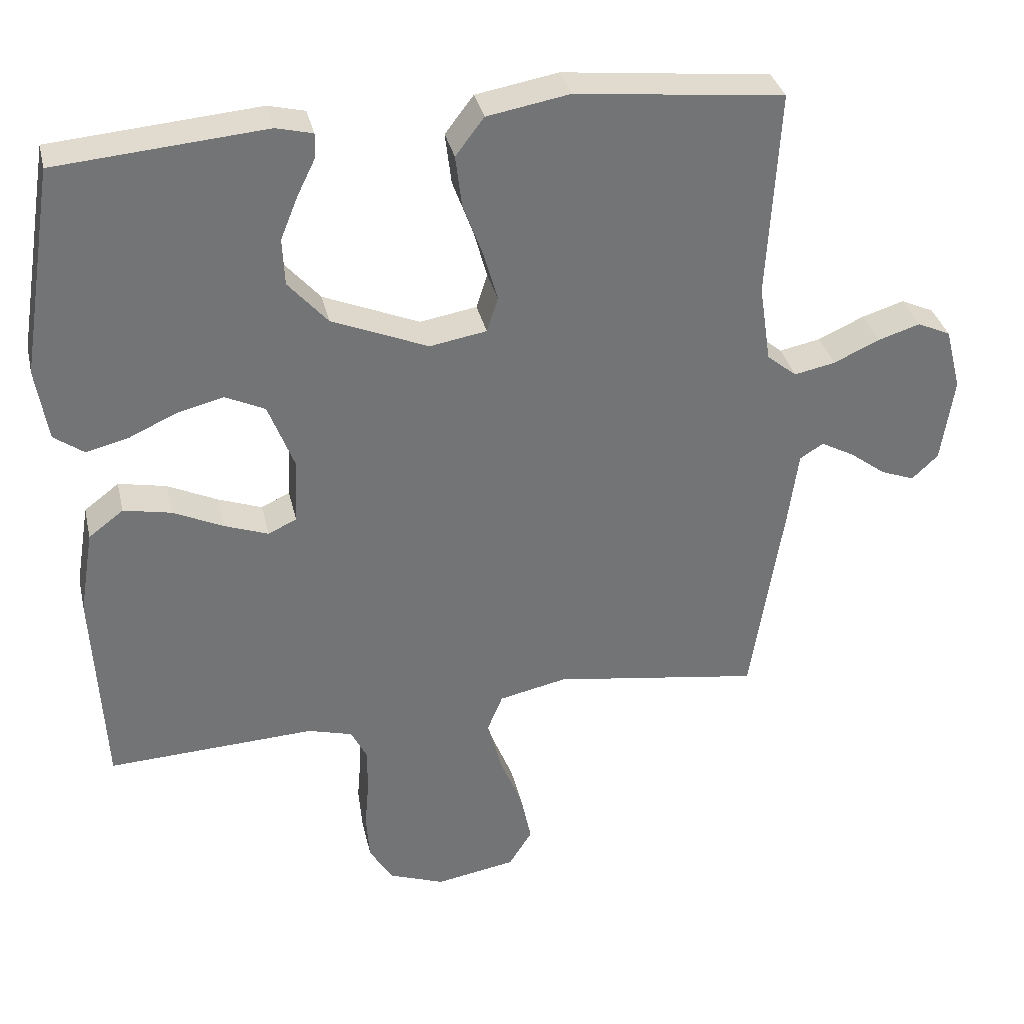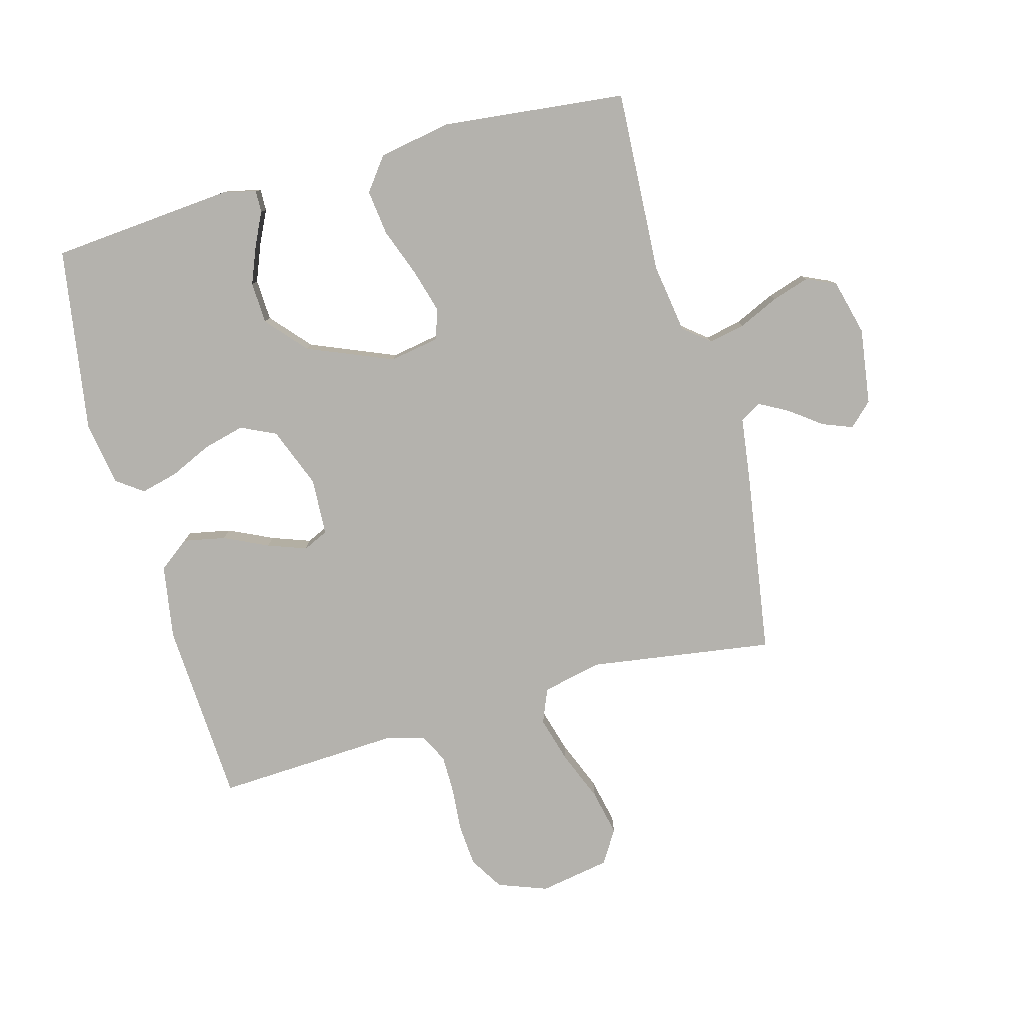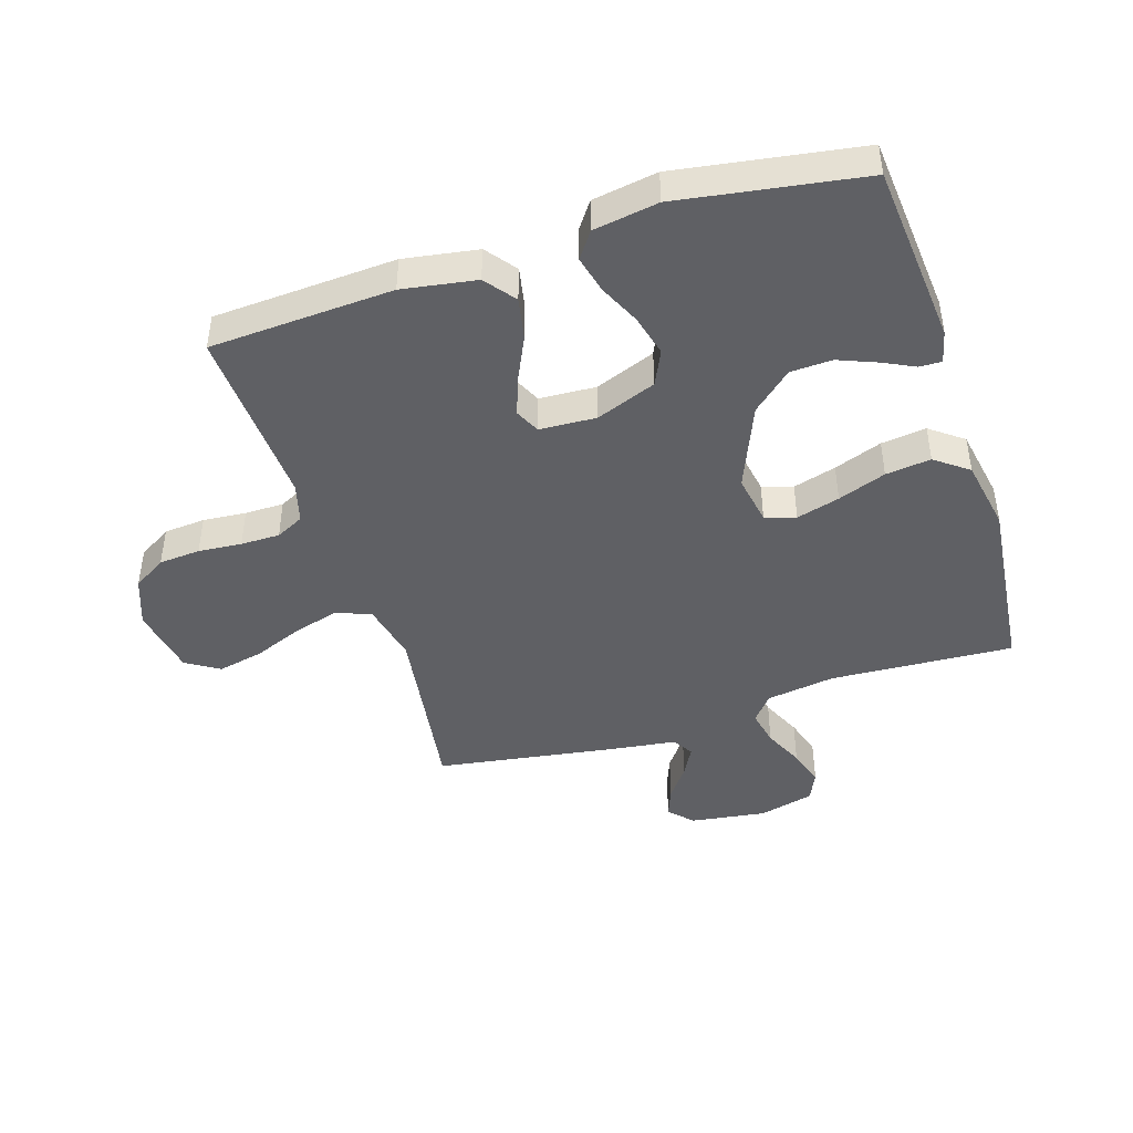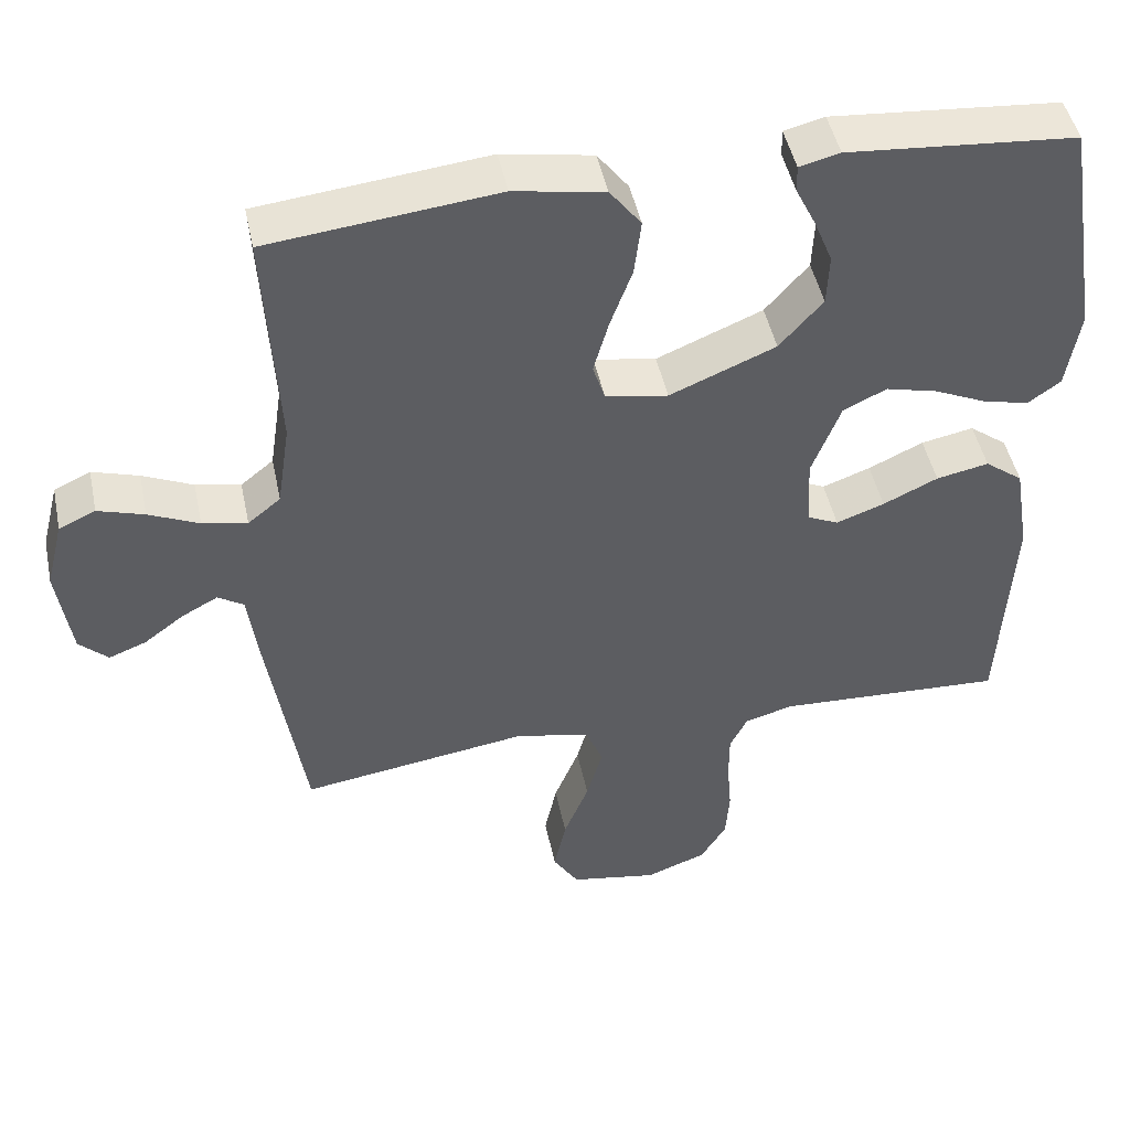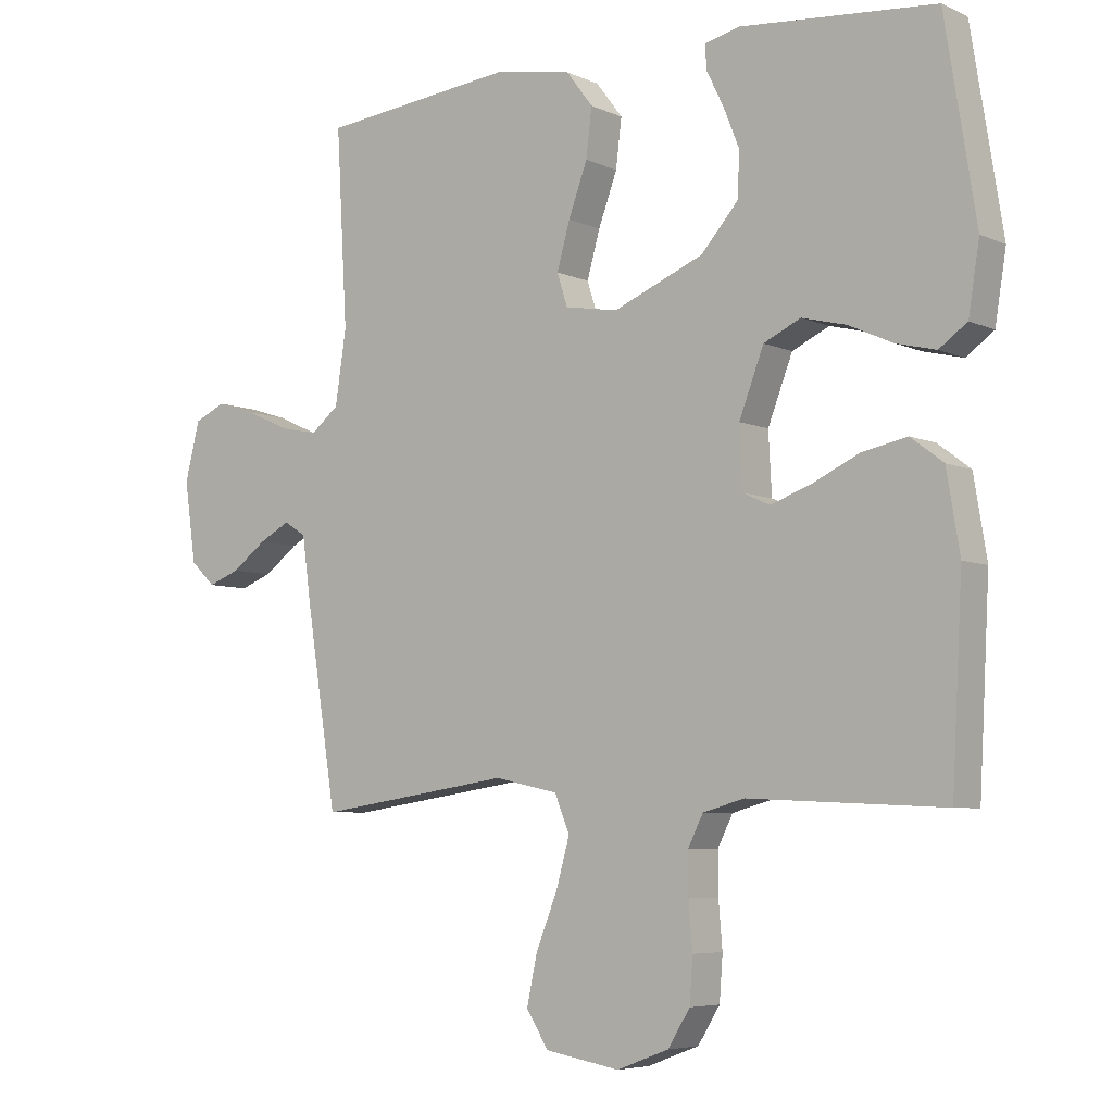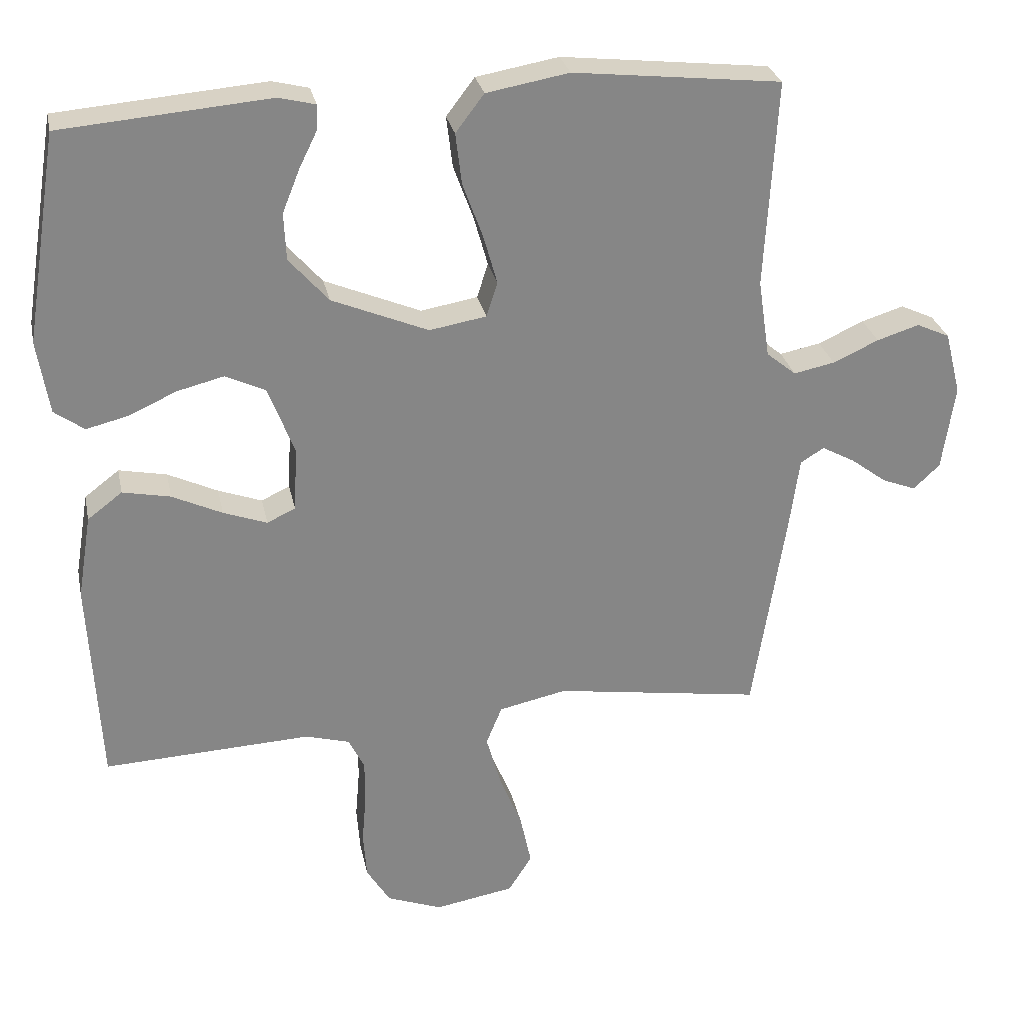
<metadata>
{"format":"obj","ext":"obj","renderer":"f3d","projection":"perspective","resolution":1024,"background":"white","views":[{"elev":34.3,"azim":-12.7,"up":"+Z"},{"elev":-79.6,"azim":15.5,"up":"+Y"},{"elev":-44.4,"azim":-72.2,"up":"+Y"},{"elev":46.9,"azim":168.3,"up":"+Z"},{"elev":-5.9,"azim":-143.2,"up":"+Z"},{"elev":28.2,"azim":-11.6,"up":"+Z"}]}
</metadata>
<code>
v 0.5 0.07 0.5
v 0.483 0.07 0.2
v 0.5 0.07 0.087
v 0.543 0.07 0.052
v 0.602 0.07 0.064
v 0.668 0.07 0.094
v 0.729 0.07 0.113
v 0.777 0.07 0.091
v 0.8 0.07 0
v 0.782 0.07 -0.124
v 0.744 0.07 -0.16
v 0.695 0.07 -0.141
v 0.643 0.07 -0.102
v 0.595 0.07 -0.076
v 0.561 0.07 -0.097
v 0.547 0.07 -0.2
v 0.5 0.07 -0.5
v 0.2 0.07 -0.455
v 0.102 0.07 -0.476
v 0.079 0.07 -0.532
v 0.1 0.07 -0.607
v 0.133 0.07 -0.689
v 0.149 0.07 -0.764
v 0.115 0.07 -0.818
v 0 0.07 -0.838
v -0.08 0.07 -0.808
v -0.114 0.07 -0.753
v -0.119 0.07 -0.685
v -0.113 0.07 -0.614
v -0.113 0.07 -0.55
v -0.136 0.07 -0.504
v -0.2 0.07 -0.486
v -0.5 0.07 -0.5
v -0.516 0.07 -0.2
v -0.496 0.07 -0.079
v -0.446 0.07 -0.041
v -0.377 0.07 -0.055
v -0.305 0.07 -0.089
v -0.242 0.07 -0.112
v -0.201 0.07 -0.093
v -0.196 0.07 0
v -0.234 0.07 0.099
v -0.291 0.07 0.126
v -0.359 0.07 0.109
v -0.427 0.07 0.078
v -0.488 0.07 0.063
v -0.531 0.07 0.094
v -0.548 0.07 0.2
v -0.5 0.07 0.5
v -0.2 0.07 0.525
v -0.147 0.07 0.512
v -0.148 0.07 0.476
v -0.174 0.07 0.423
v -0.199 0.07 0.361
v -0.196 0.07 0.293
v -0.139 0.07 0.228
v 0 0.07 0.17
v 0.082 0.07 0.184
v 0.098 0.07 0.234
v 0.078 0.07 0.305
v 0.049 0.07 0.384
v 0.04 0.07 0.458
v 0.081 0.07 0.512
v 0.2 0.07 0.533
v 0.5 0 0.5
v 0.483 0 0.2
v 0.5 0 0.087
v 0.543 0 0.052
v 0.602 0 0.064
v 0.668 0 0.094
v 0.729 0 0.113
v 0.777 0 0.091
v 0.8 0 0
v 0.782 0 -0.124
v 0.744 0 -0.16
v 0.695 0 -0.141
v 0.643 0 -0.102
v 0.595 0 -0.076
v 0.561 0 -0.097
v 0.547 0 -0.2
v 0.5 0 -0.5
v 0.2 0 -0.455
v 0.102 0 -0.476
v 0.079 0 -0.532
v 0.1 0 -0.607
v 0.133 0 -0.689
v 0.149 0 -0.764
v 0.115 0 -0.818
v 0 0 -0.838
v -0.08 0 -0.808
v -0.114 0 -0.753
v -0.119 0 -0.685
v -0.113 0 -0.614
v -0.113 0 -0.55
v -0.136 0 -0.504
v -0.2 0 -0.486
v -0.5 0 -0.5
v -0.516 0 -0.2
v -0.496 0 -0.079
v -0.446 0 -0.041
v -0.377 0 -0.055
v -0.305 0 -0.089
v -0.242 0 -0.112
v -0.201 0 -0.093
v -0.196 0 0
v -0.234 0 0.099
v -0.291 0 0.126
v -0.359 0 0.109
v -0.427 0 0.078
v -0.488 0 0.063
v -0.531 0 0.094
v -0.548 0 0.2
v -0.5 0 0.5
v -0.2 0 0.525
v -0.147 0 0.512
v -0.148 0 0.476
v -0.174 0 0.423
v -0.199 0 0.361
v -0.196 0 0.293
v -0.139 0 0.228
v 0 0 0.17
v 0.082 0 0.184
v 0.098 0 0.234
v 0.078 0 0.305
v 0.049 0 0.384
v 0.04 0 0.458
v 0.081 0 0.512
v 0.2 0 0.533
f 64 1 2
f 63 64 2
f 62 63 2
f 61 62 2
f 60 61 2
f 59 60 2 3
f 58 59 3 4
f 57 58 4
f 51 52 53
f 50 51 53
f 49 50 53
f 48 49 53
f 47 48 53
f 46 47 53
f 45 46 53
f 44 45 53
f 44 53 54
f 43 44 54 55
f 36 37 38
f 35 36 38
f 34 35 38
f 33 34 38
f 32 33 38
f 31 32 38 39
f 30 31 39 40
f 27 28 29
f 26 27 29
f 25 26 29
f 24 25 29
f 23 24 29
f 22 23 29
f 21 22 29
f 20 21 29 30
f 30 40 41
f 20 30 41
f 19 20 41
f 15 16 17 18
f 11 12 13
f 10 11 13
f 9 10 13
f 8 9 13
f 7 8 13
f 6 7 13
f 5 6 13
f 4 5 13 14
f 57 4 14 15
f 42 43 55 56
f 42 56 57
f 41 42 57
f 19 41 57
f 18 19 57
f 15 18 57
f 66 65 128
f 66 128 127
f 66 127 126
f 66 126 125
f 66 125 124
f 67 66 124 123
f 68 67 123 122
f 68 122 121
f 117 116 115
f 117 115 114
f 117 114 113
f 117 113 112
f 117 112 111
f 117 111 110
f 117 110 109
f 117 109 108
f 118 117 108
f 119 118 108 107
f 102 101 100
f 102 100 99
f 102 99 98
f 102 98 97
f 102 97 96
f 103 102 96 95
f 104 103 95 94
f 93 92 91
f 93 91 90
f 93 90 89
f 93 89 88
f 93 88 87
f 93 87 86
f 93 86 85
f 94 93 85 84
f 105 104 94
f 105 94 84
f 105 84 83
f 82 81 80 79
f 77 76 75
f 77 75 74
f 77 74 73
f 77 73 72
f 77 72 71
f 77 71 70
f 77 70 69
f 78 77 69 68
f 79 78 68 121
f 120 119 107 106
f 121 120 106
f 121 106 105
f 121 105 83
f 121 83 82
f 121 82 79
f 1 65 66 2
f 2 66 67 3
f 3 67 68 4
f 4 68 69 5
f 5 69 70 6
f 6 70 71 7
f 7 71 72 8
f 8 72 73 9
f 9 73 74 10
f 10 74 75 11
f 11 75 76 12
f 12 76 77 13
f 13 77 78 14
f 14 78 79 15
f 15 79 80 16
f 16 80 81 17
f 17 81 82 18
f 18 82 83 19
f 19 83 84 20
f 20 84 85 21
f 21 85 86 22
f 22 86 87 23
f 23 87 88 24
f 24 88 89 25
f 25 89 90 26
f 26 90 91 27
f 27 91 92 28
f 28 92 93 29
f 29 93 94 30
f 30 94 95 31
f 31 95 96 32
f 32 96 97 33
f 33 97 98 34
f 34 98 99 35
f 35 99 100 36
f 36 100 101 37
f 37 101 102 38
f 38 102 103 39
f 39 103 104 40
f 40 104 105 41
f 41 105 106 42
f 42 106 107 43
f 43 107 108 44
f 44 108 109 45
f 45 109 110 46
f 46 110 111 47
f 47 111 112 48
f 48 112 113 49
f 49 113 114 50
f 50 114 115 51
f 51 115 116 52
f 52 116 117 53
f 53 117 118 54
f 54 118 119 55
f 55 119 120 56
f 56 120 121 57
f 57 121 122 58
f 58 122 123 59
f 59 123 124 60
f 60 124 125 61
f 61 125 126 62
f 62 126 127 63
f 63 127 128 64
f 64 128 65 1

</code>
